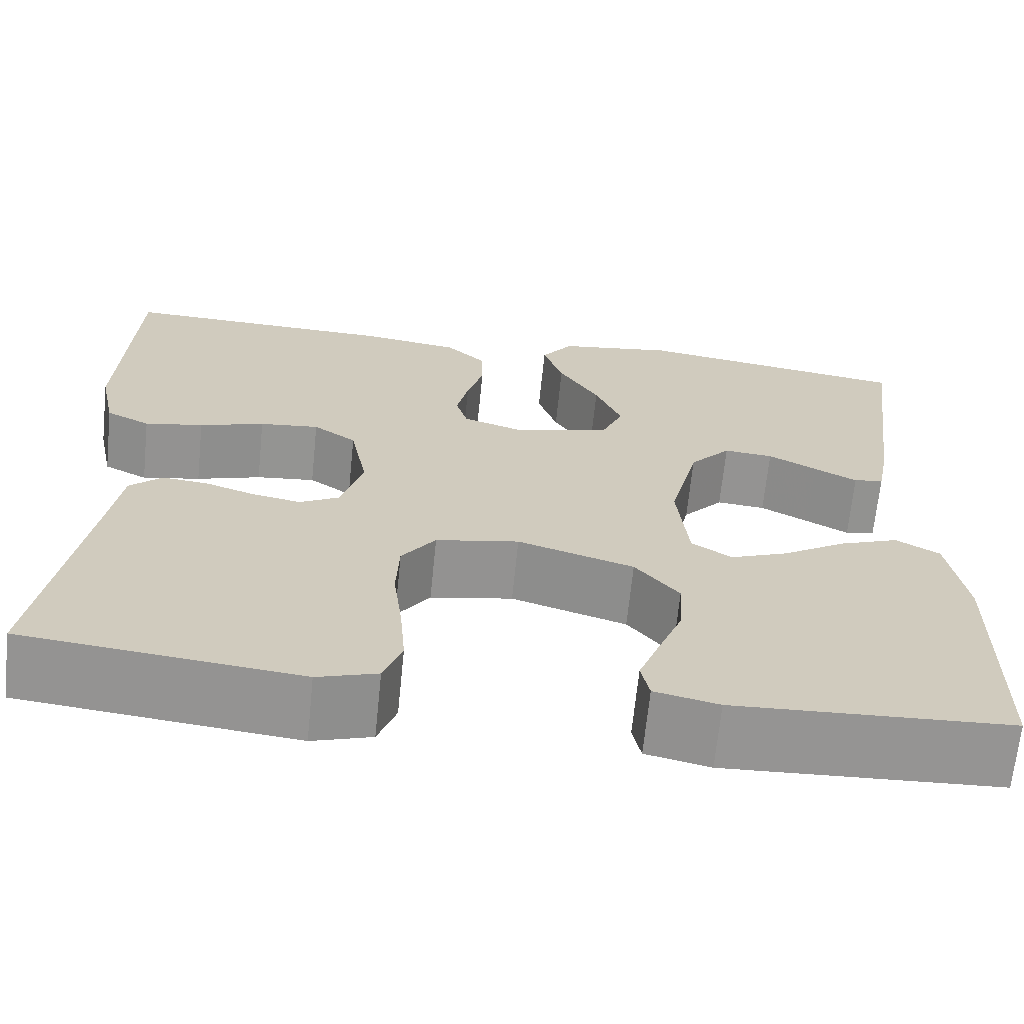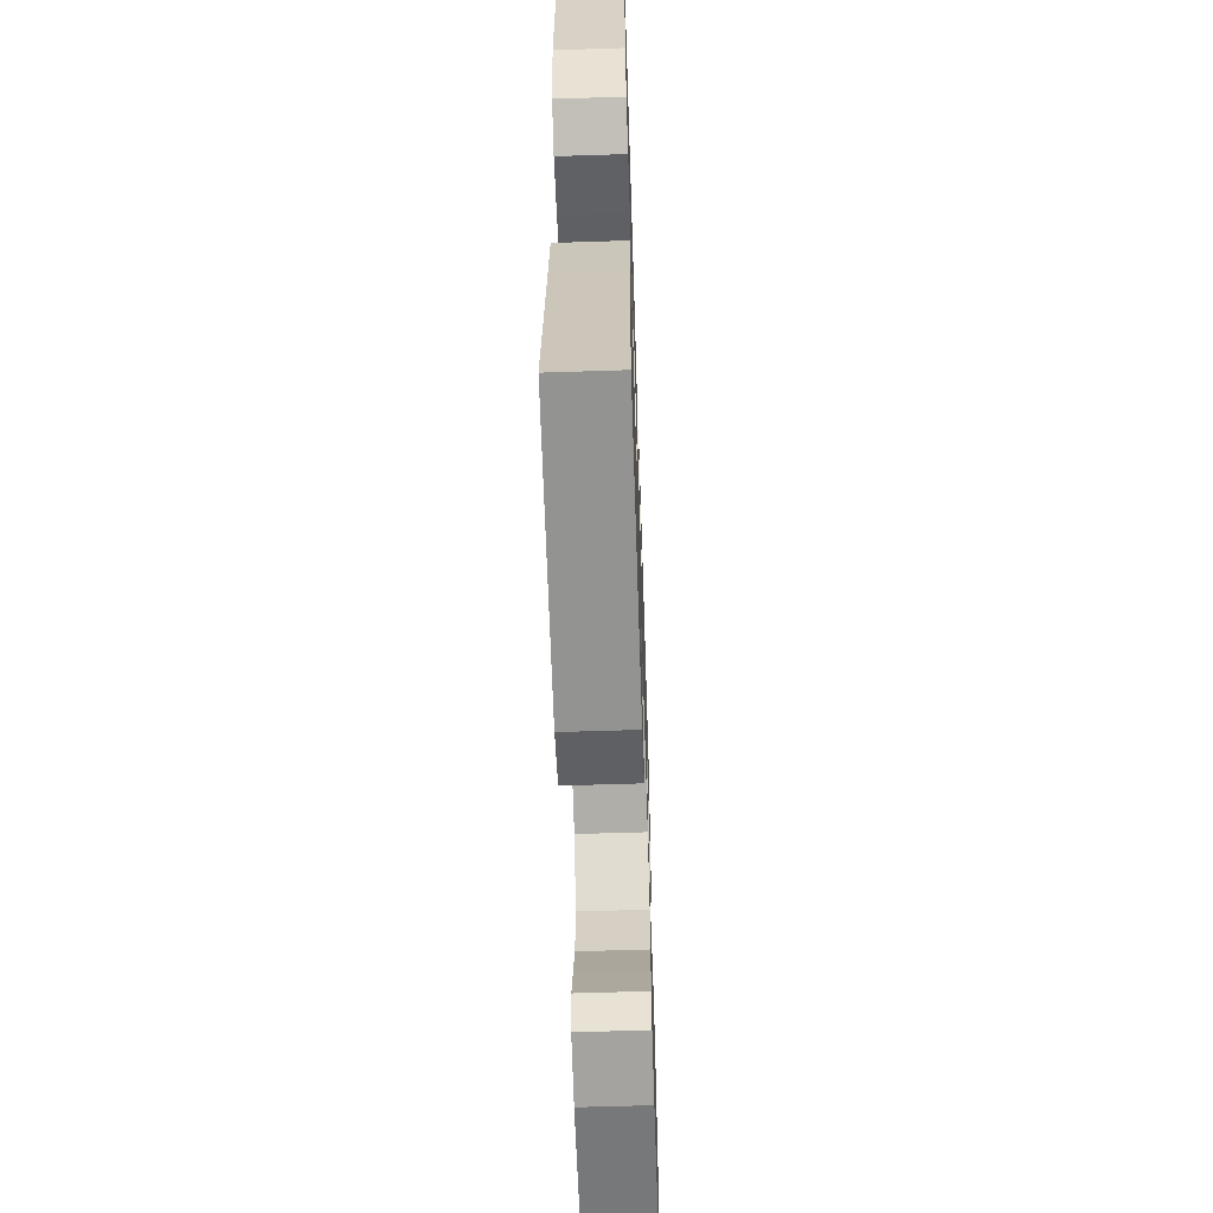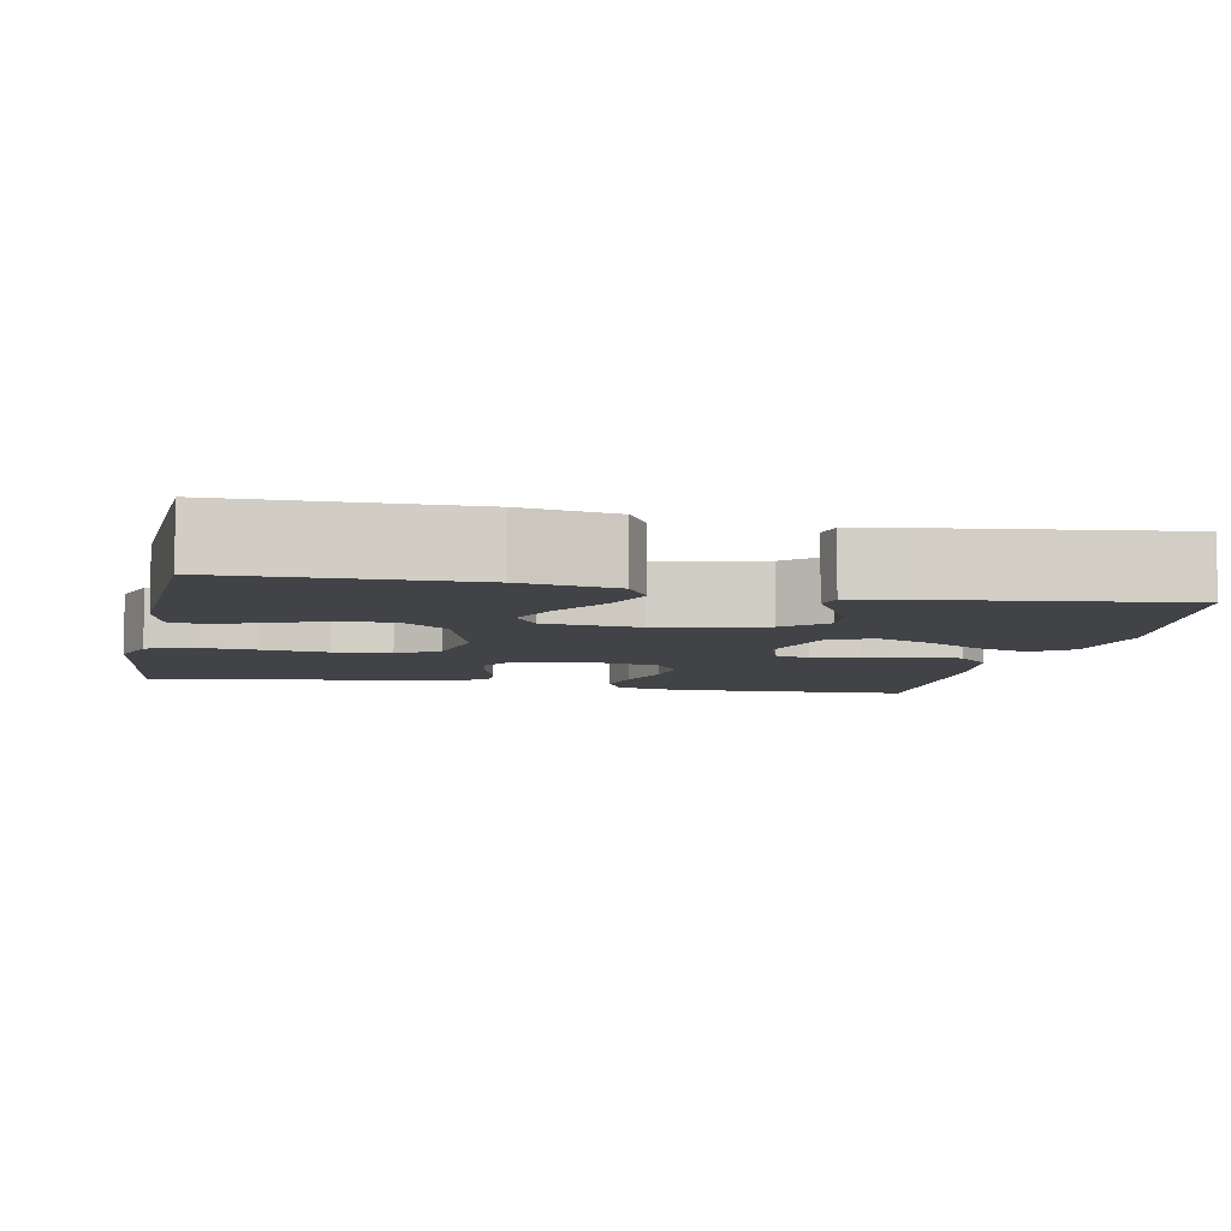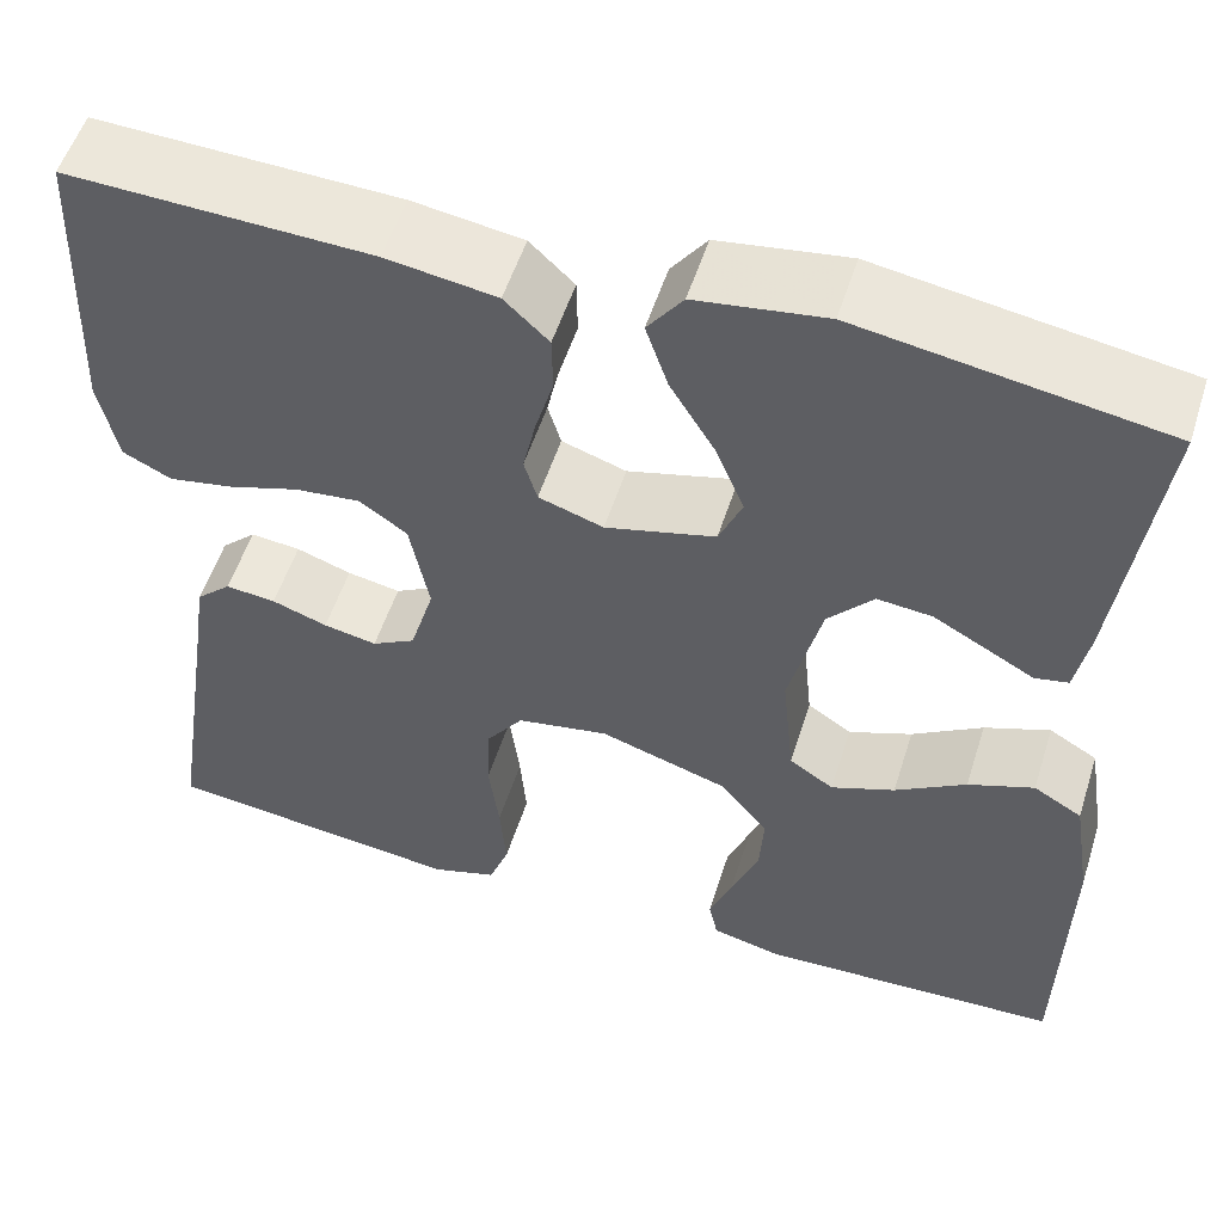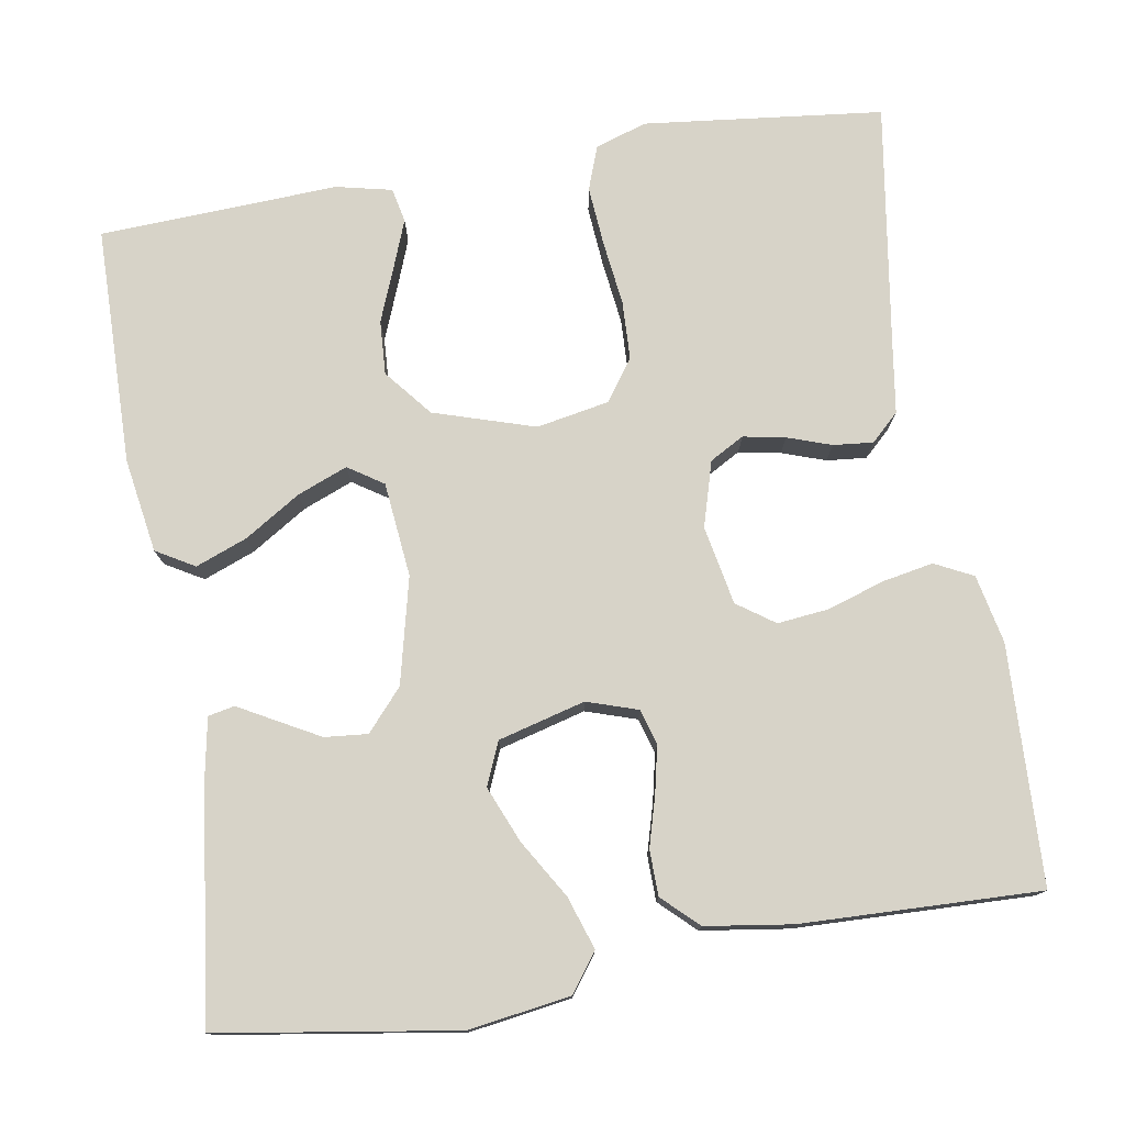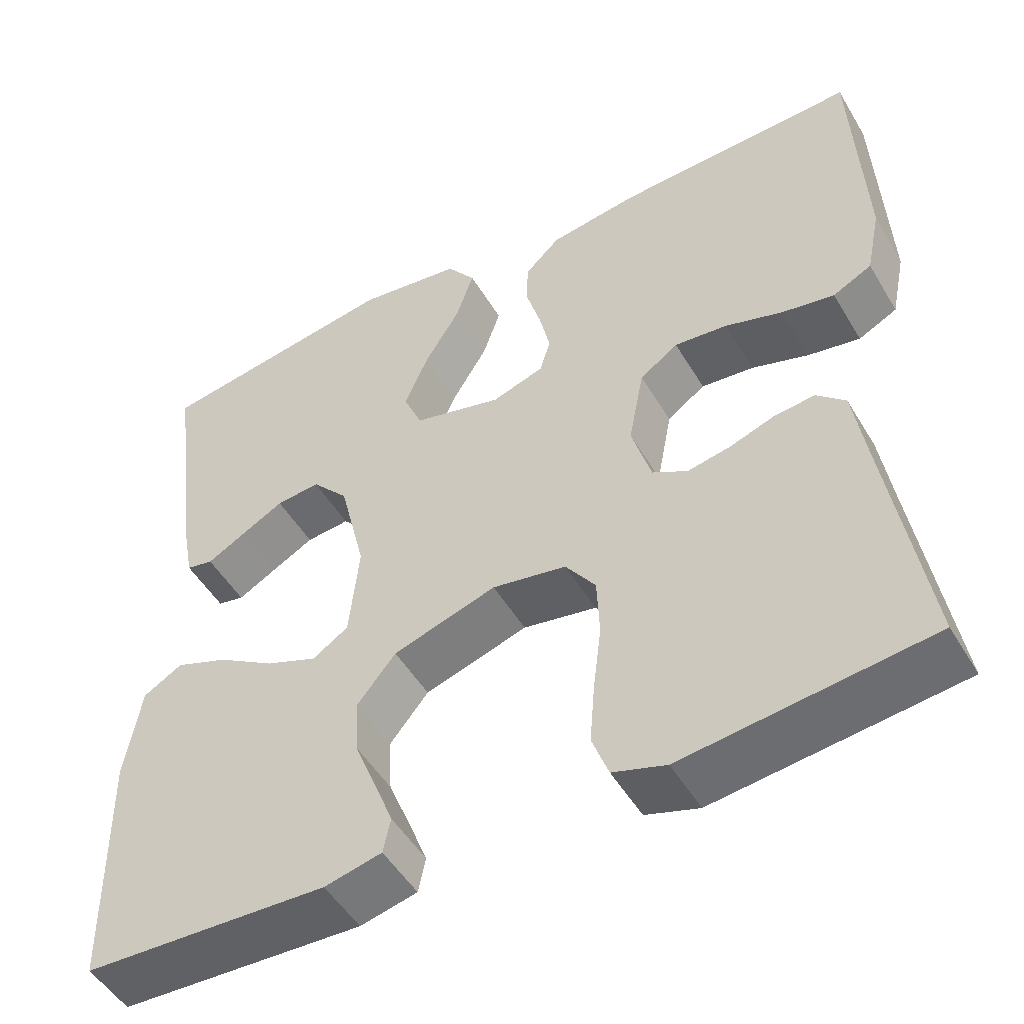
<metadata>
{"format":"obj","ext":"obj","renderer":"f3d","projection":"perspective","resolution":1024,"background":"white","views":[{"elev":-67.2,"azim":174.2,"up":"+Z"},{"elev":-60.1,"azim":91.9,"up":"+Z"},{"elev":-6.9,"azim":-101.7,"up":"+Y"},{"elev":54.3,"azim":-162.4,"up":"+Z"},{"elev":76.8,"azim":-9.5,"up":"+Y"},{"elev":-50.4,"azim":29.9,"up":"+Z"}]}
</metadata>
<code>
v -0.5 0.07 0.5
v -0.2 0.07 0.547
v -0.072 0.07 0.528
v -0.037 0.07 0.48
v -0.059 0.07 0.414
v -0.103 0.07 0.341
v -0.132 0.07 0.271
v -0.109 0.07 0.217
v 0 0.07 0.188
v 0.064 0.07 0.209
v 0.077 0.07 0.253
v 0.064 0.07 0.312
v 0.046 0.07 0.375
v 0.047 0.07 0.432
v 0.091 0.07 0.474
v 0.2 0.07 0.49
v 0.5 0.07 0.5
v 0.512 0.07 0.2
v 0.494 0.07 0.114
v 0.446 0.07 0.09
v 0.382 0.07 0.102
v 0.311 0.07 0.125
v 0.246 0.07 0.132
v 0.199 0.07 0.099
v 0.18 0.07 0
v 0.204 0.07 -0.082
v 0.247 0.07 -0.106
v 0.3 0.07 -0.096
v 0.355 0.07 -0.077
v 0.405 0.07 -0.072
v 0.44 0.07 -0.105
v 0.454 0.07 -0.2
v 0.5 0.07 -0.5
v 0.2 0.07 -0.534
v 0.135 0.07 -0.513
v 0.115 0.07 -0.458
v 0.121 0.07 -0.383
v 0.131 0.07 -0.302
v 0.128 0.07 -0.229
v 0.091 0.07 -0.177
v 0 0.07 -0.16
v -0.127 0.07 -0.2
v -0.175 0.07 -0.259
v -0.171 0.07 -0.327
v -0.144 0.07 -0.395
v -0.121 0.07 -0.455
v -0.13 0.07 -0.498
v -0.2 0.07 -0.514
v -0.5 0.07 -0.5
v -0.505 0.07 -0.2
v -0.486 0.07 -0.082
v -0.438 0.07 -0.054
v -0.373 0.07 -0.079
v -0.303 0.07 -0.123
v -0.24 0.07 -0.148
v -0.196 0.07 -0.119
v -0.184 0.07 0
v -0.216 0.07 0.133
v -0.261 0.07 0.184
v -0.315 0.07 0.179
v -0.368 0.07 0.15
v -0.415 0.07 0.124
v -0.448 0.07 0.131
v -0.461 0.07 0.2
v -0.5 0 0.5
v -0.2 0 0.547
v -0.072 0 0.528
v -0.037 0 0.48
v -0.059 0 0.414
v -0.103 0 0.341
v -0.132 0 0.271
v -0.109 0 0.217
v 0 0 0.188
v 0.064 0 0.209
v 0.077 0 0.253
v 0.064 0 0.312
v 0.046 0 0.375
v 0.047 0 0.432
v 0.091 0 0.474
v 0.2 0 0.49
v 0.5 0 0.5
v 0.512 0 0.2
v 0.494 0 0.114
v 0.446 0 0.09
v 0.382 0 0.102
v 0.311 0 0.125
v 0.246 0 0.132
v 0.199 0 0.099
v 0.18 0 0
v 0.204 0 -0.082
v 0.247 0 -0.106
v 0.3 0 -0.096
v 0.355 0 -0.077
v 0.405 0 -0.072
v 0.44 0 -0.105
v 0.454 0 -0.2
v 0.5 0 -0.5
v 0.2 0 -0.534
v 0.135 0 -0.513
v 0.115 0 -0.458
v 0.121 0 -0.383
v 0.131 0 -0.302
v 0.128 0 -0.229
v 0.091 0 -0.177
v 0 0 -0.16
v -0.127 0 -0.2
v -0.175 0 -0.259
v -0.171 0 -0.327
v -0.144 0 -0.395
v -0.121 0 -0.455
v -0.13 0 -0.498
v -0.2 0 -0.514
v -0.5 0 -0.5
v -0.505 0 -0.2
v -0.486 0 -0.082
v -0.438 0 -0.054
v -0.373 0 -0.079
v -0.303 0 -0.123
v -0.24 0 -0.148
v -0.196 0 -0.119
v -0.184 0 0
v -0.216 0 0.133
v -0.261 0 0.184
v -0.315 0 0.179
v -0.368 0 0.15
v -0.415 0 0.124
v -0.448 0 0.131
v -0.461 0 0.2
f 61 62 63 64
f 60 61 64 1
f 59 60 1 2
f 58 59 2 3
f 51 52 53 54
f 51 54 55
f 50 51 55
f 49 50 55
f 48 49 55 56
f 44 45 46 47
f 44 47 48
f 43 44 48 56
f 35 36 37 38
f 33 34 35 38
f 32 33 38 39
f 31 32 39 40
f 28 29 30 31
f 27 28 31 40
f 19 20 21 22
f 19 22 23
f 18 19 23
f 17 18 23
f 16 17 23 24
f 12 13 14 15
f 11 12 15 16
f 10 11 16 24
f 3 4 5 6
f 3 6 7
f 58 3 7
f 57 58 7 8
f 42 43 56 57
f 41 42 57 8
f 26 27 40 41
f 25 26 41 8
f 9 10 24 25
f 8 9 25
f 128 127 126 125
f 65 128 125 124
f 66 65 124 123
f 67 66 123 122
f 118 117 116 115
f 119 118 115
f 119 115 114
f 119 114 113
f 120 119 113 112
f 111 110 109 108
f 112 111 108
f 120 112 108 107
f 102 101 100 99
f 102 99 98 97
f 103 102 97 96
f 104 103 96 95
f 95 94 93 92
f 104 95 92 91
f 86 85 84 83
f 87 86 83
f 87 83 82
f 87 82 81
f 88 87 81 80
f 79 78 77 76
f 80 79 76 75
f 88 80 75 74
f 70 69 68 67
f 71 70 67
f 71 67 122
f 72 71 122 121
f 121 120 107 106
f 72 121 106 105
f 105 104 91 90
f 72 105 90 89
f 89 88 74 73
f 89 73 72
f 1 65 66 2
f 2 66 67 3
f 3 67 68 4
f 4 68 69 5
f 5 69 70 6
f 6 70 71 7
f 7 71 72 8
f 8 72 73 9
f 9 73 74 10
f 10 74 75 11
f 11 75 76 12
f 12 76 77 13
f 13 77 78 14
f 14 78 79 15
f 15 79 80 16
f 16 80 81 17
f 17 81 82 18
f 18 82 83 19
f 19 83 84 20
f 20 84 85 21
f 21 85 86 22
f 22 86 87 23
f 23 87 88 24
f 24 88 89 25
f 25 89 90 26
f 26 90 91 27
f 27 91 92 28
f 28 92 93 29
f 29 93 94 30
f 30 94 95 31
f 31 95 96 32
f 32 96 97 33
f 33 97 98 34
f 34 98 99 35
f 35 99 100 36
f 36 100 101 37
f 37 101 102 38
f 38 102 103 39
f 39 103 104 40
f 40 104 105 41
f 41 105 106 42
f 42 106 107 43
f 43 107 108 44
f 44 108 109 45
f 45 109 110 46
f 46 110 111 47
f 47 111 112 48
f 48 112 113 49
f 49 113 114 50
f 50 114 115 51
f 51 115 116 52
f 52 116 117 53
f 53 117 118 54
f 54 118 119 55
f 55 119 120 56
f 56 120 121 57
f 57 121 122 58
f 58 122 123 59
f 59 123 124 60
f 60 124 125 61
f 61 125 126 62
f 62 126 127 63
f 63 127 128 64
f 64 128 65 1

</code>
